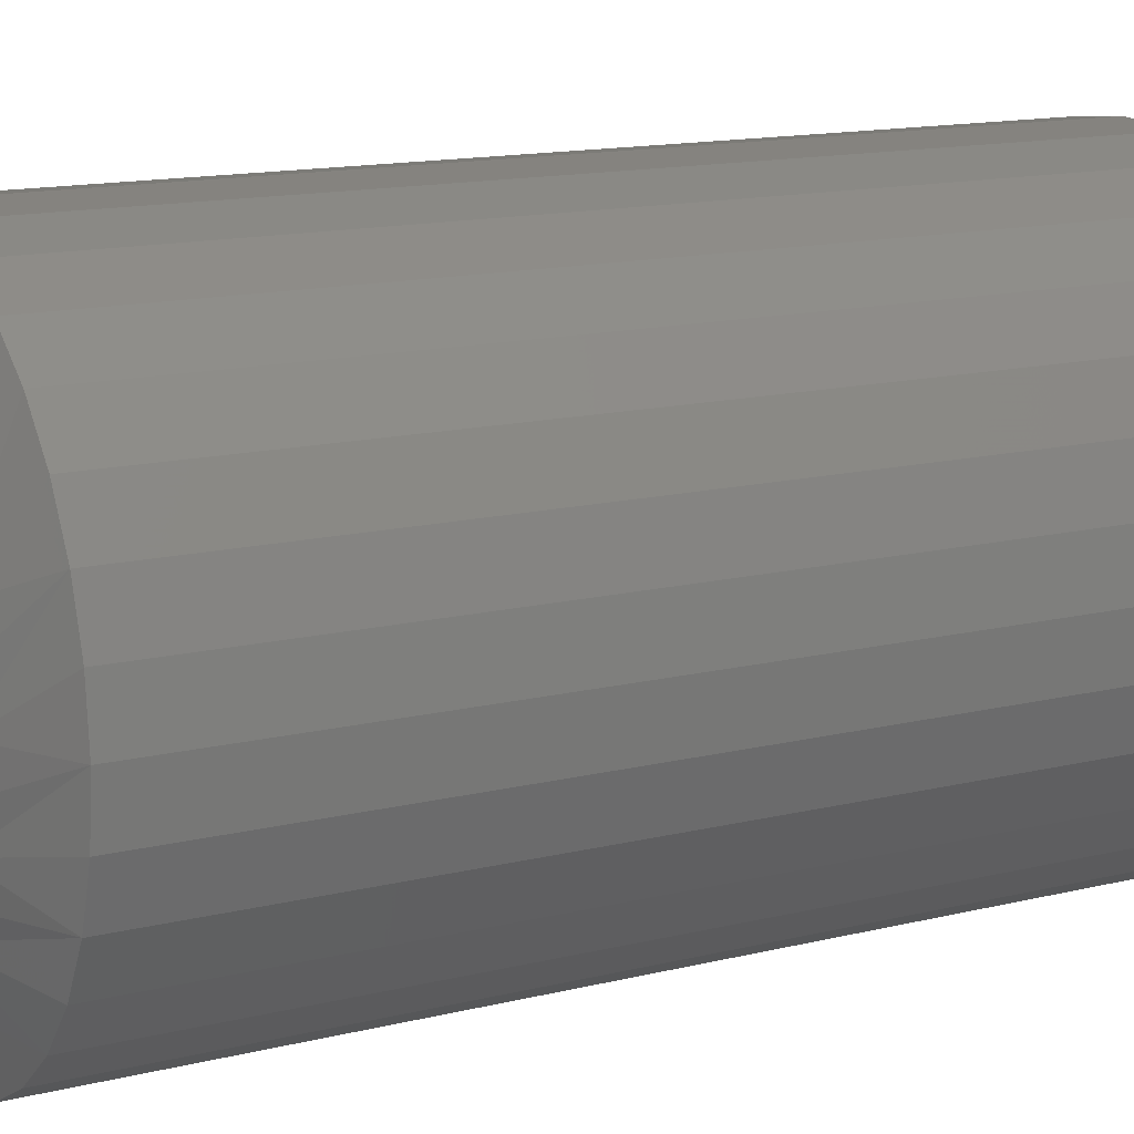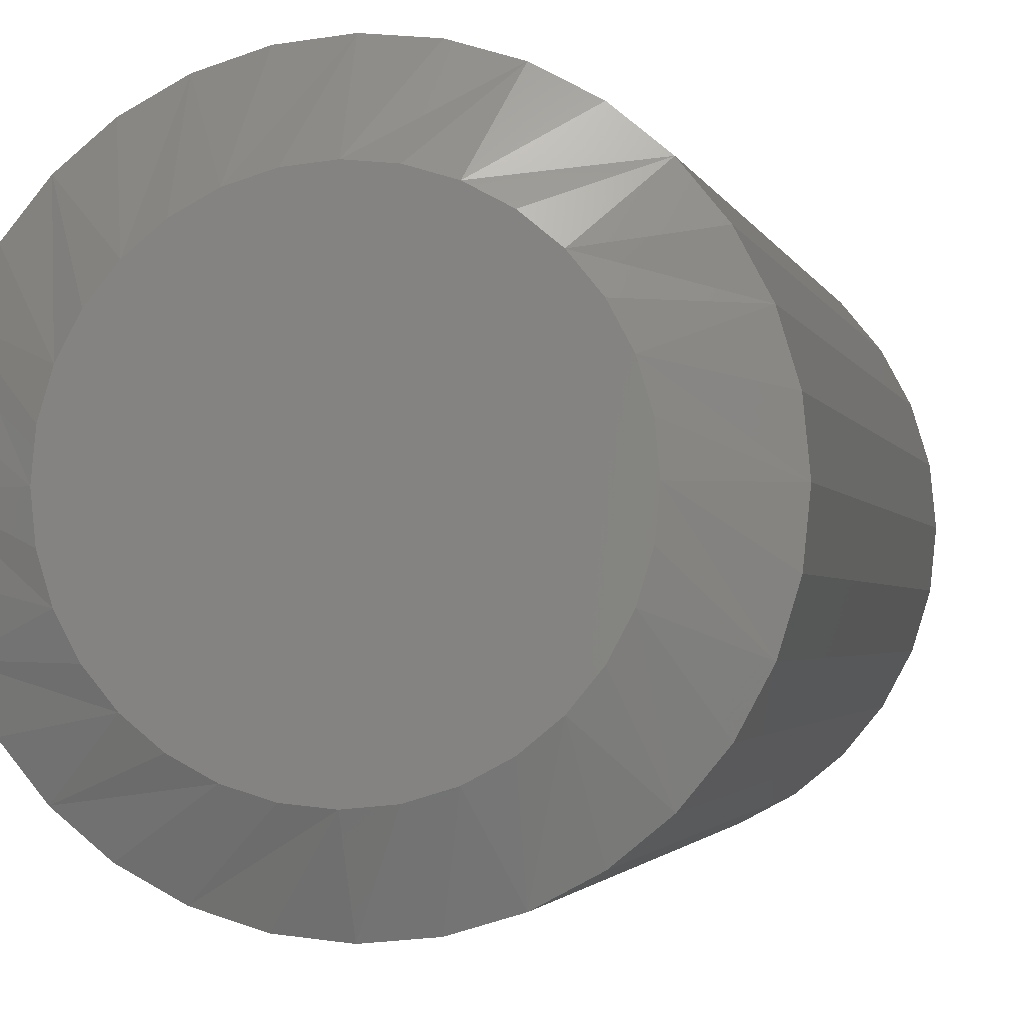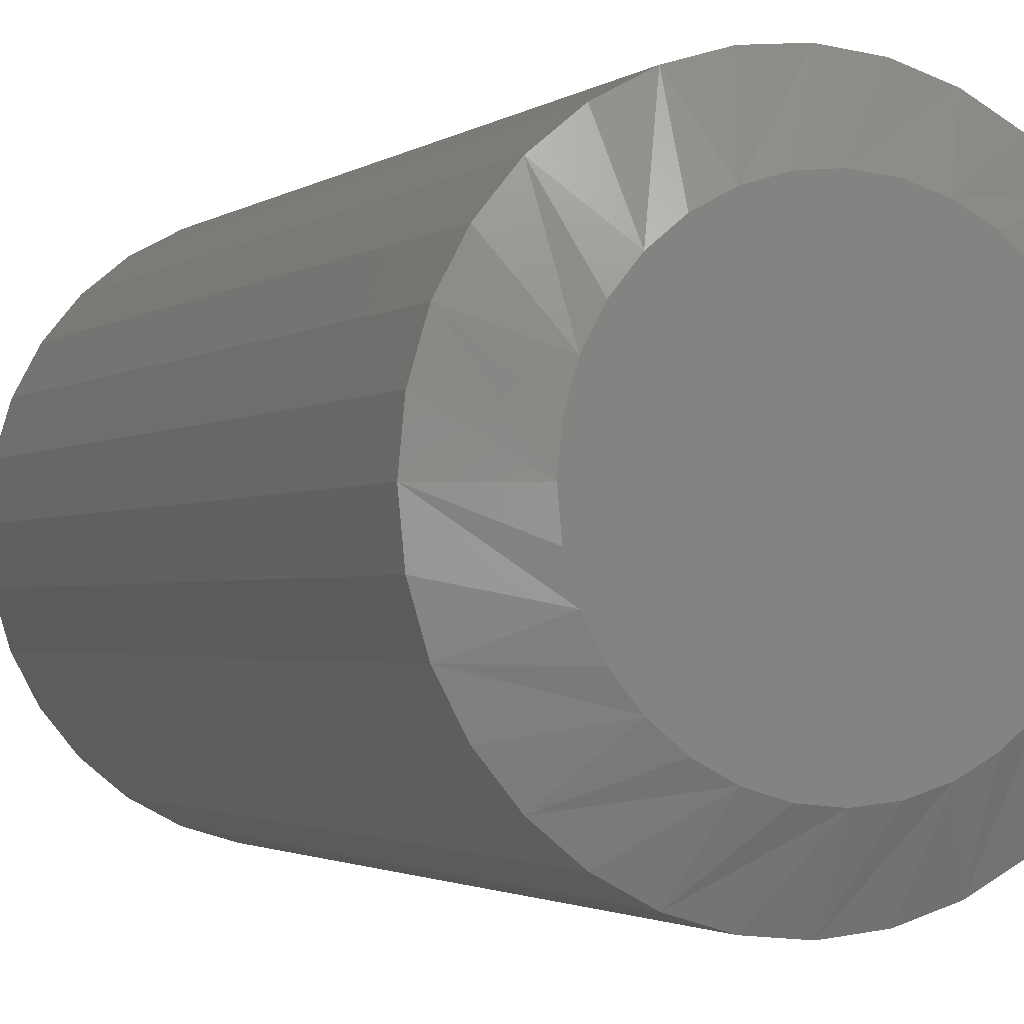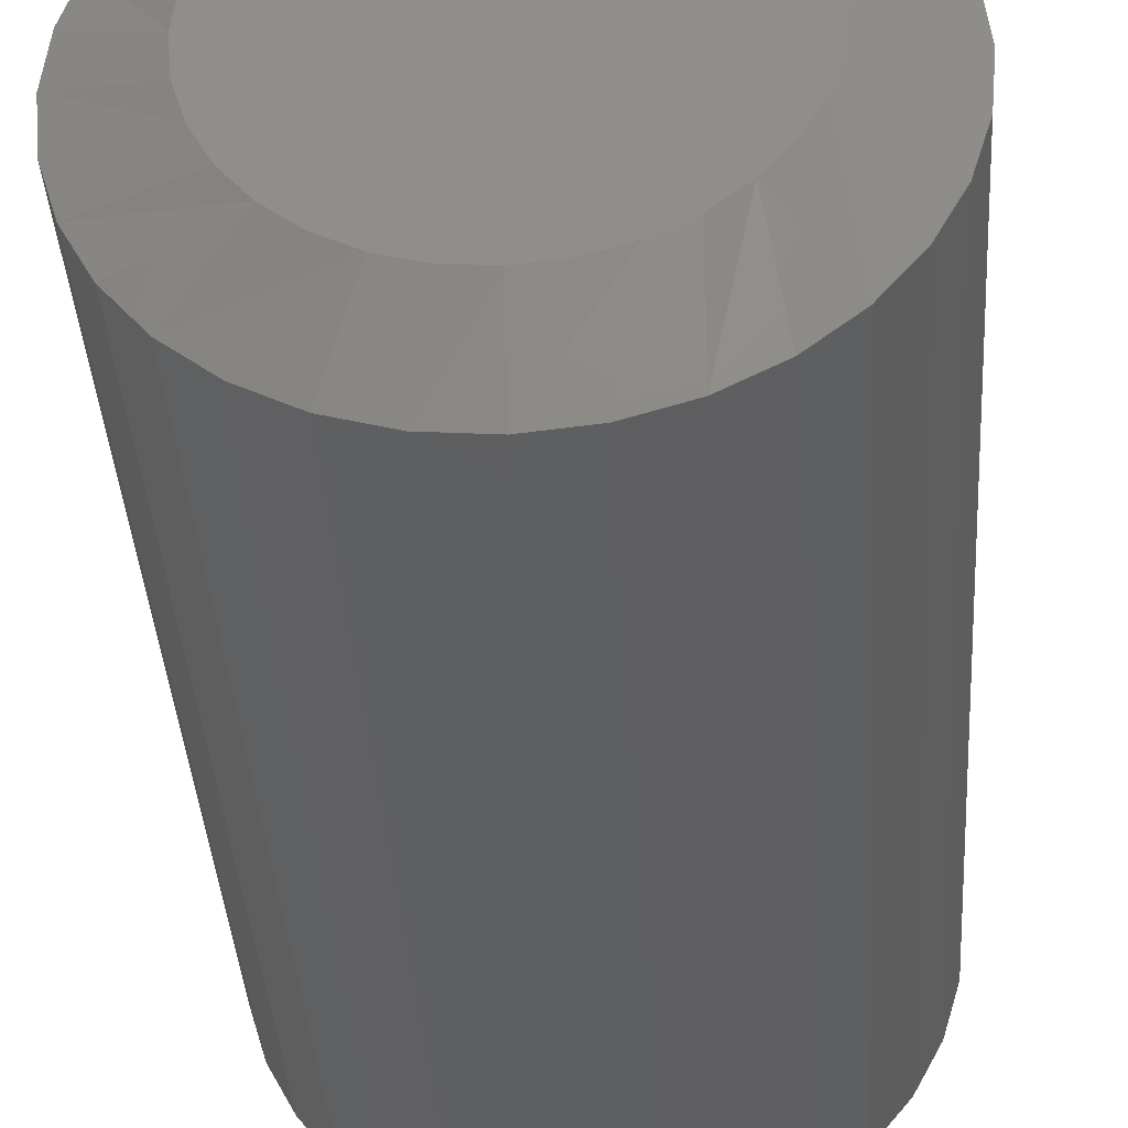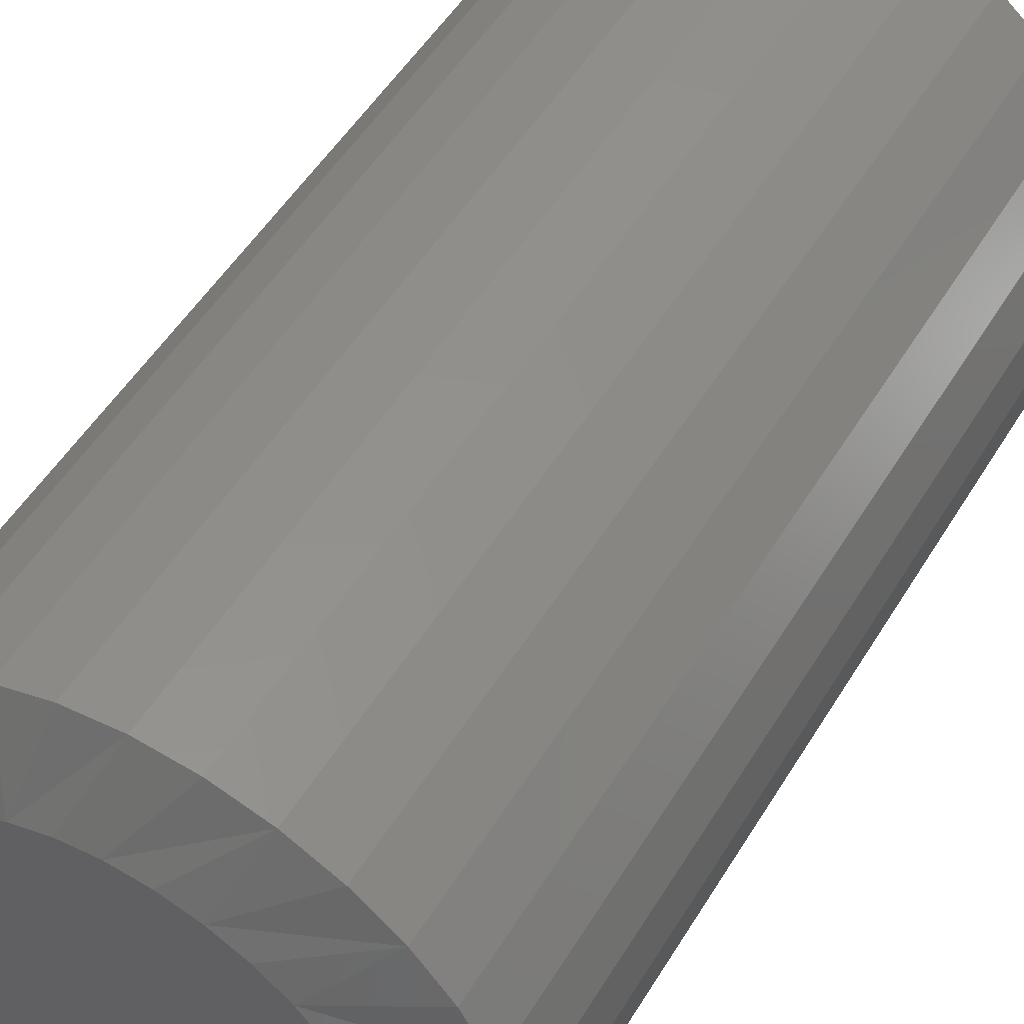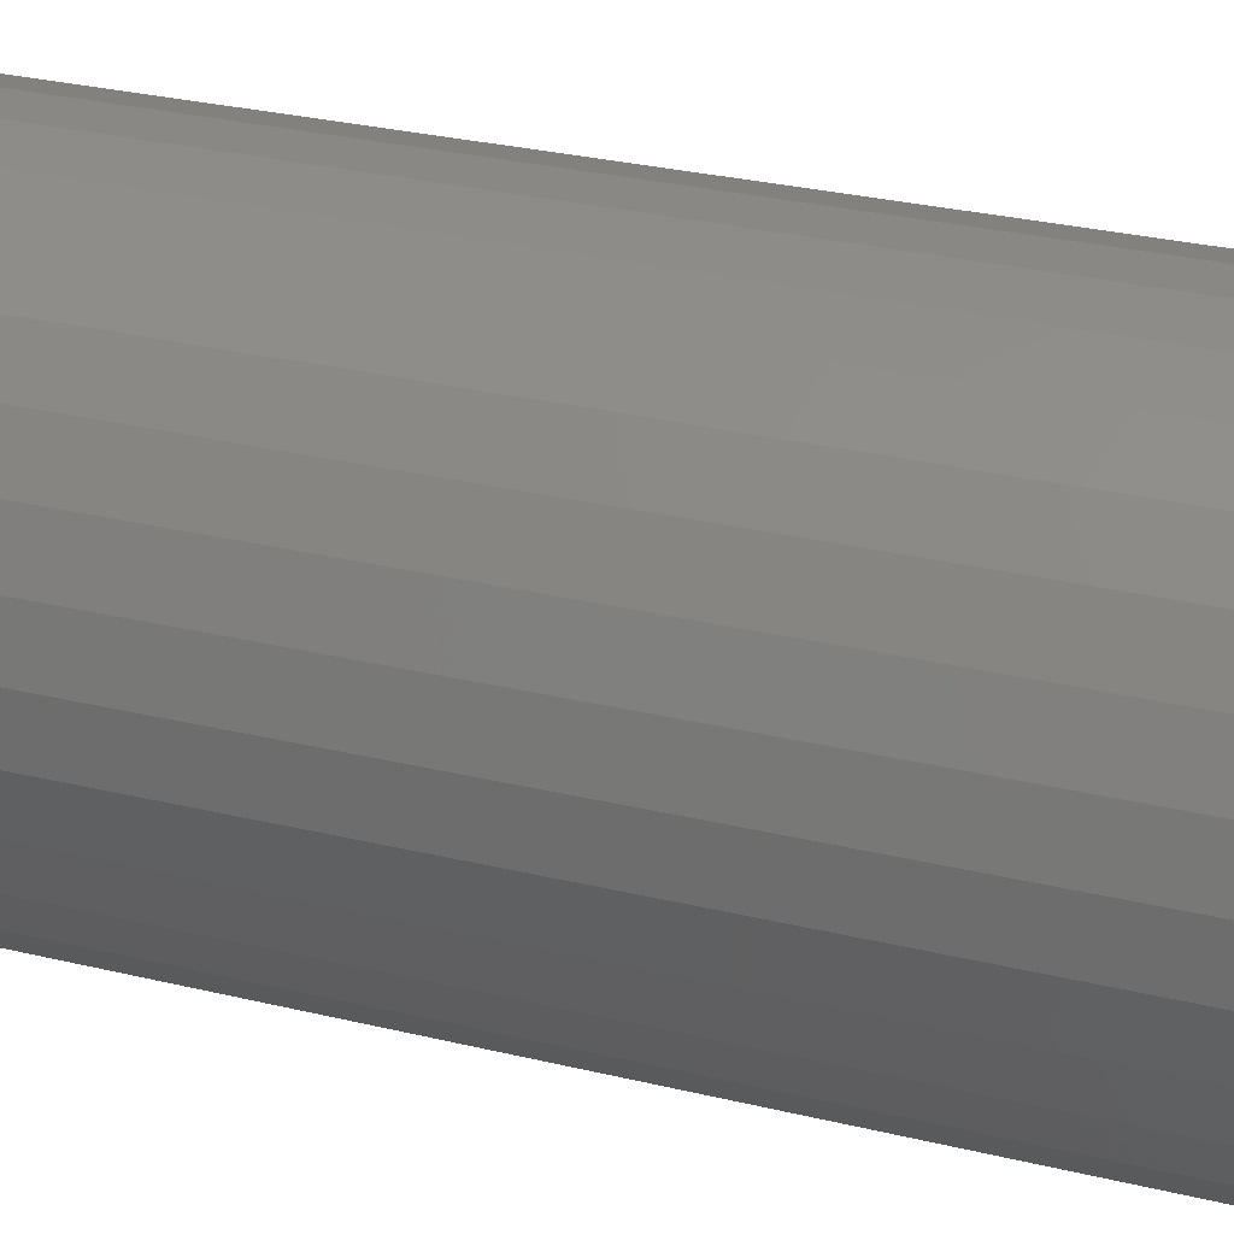
<metadata>
{"format":"stl","ext":"stl","renderer":"f3d","projection":"perspective","resolution":1024,"background":"white","views":[{"elev":13.4,"azim":60.3,"up":"+Y"},{"elev":-2.0,"azim":-168.1,"up":"+Y"},{"elev":-1.9,"azim":156.0,"up":"+Y"},{"elev":-38.6,"azim":-176.3,"up":"+Y"},{"elev":51.2,"azim":-149.6,"up":"+Y"},{"elev":31.2,"azim":-71.3,"up":"+Y"}]}
</metadata>
<code>
# stl→obj: 128 verts, 252 faces
v 0.2142 -5.096e-17 0.03125
v 0.2142 -5.096e-17 0.7188
v 0.2102 -0.04059 0.03125
v 0.2102 -0.04059 0.7188
v 0.1984 -0.07962 0.03125
v 0.1984 -0.07962 0.7188
v 0.1792 -0.1156 0.03125
v 0.1792 -0.1156 0.7188
v 0.1533 -0.1471 0.03125
v 0.1533 -0.1471 0.7188
v 0.1218 -0.173 0.03125
v 0.1218 -0.173 0.7188
v 0.08579 -0.1922 0.03125
v 0.08579 -0.1922 0.7188
v 0.04676 -0.2041 0.03125
v 0.04676 -0.2041 0.7188
v 0.006168 -0.2081 0.03125
v 0.006168 -0.2081 0.7188
v -0.03442 -0.2041 0.03125
v -0.03442 -0.2041 0.7188
v -0.07345 -0.1922 0.03125
v -0.07345 -0.1922 0.7188
v -0.1094 -0.173 0.03125
v -0.1094 -0.173 0.7188
v -0.141 -0.1471 0.03125
v -0.141 -0.1471 0.7188
v -0.1668 -0.1156 0.03125
v -0.1668 -0.1156 0.7188
v -0.1861 -0.07962 0.03125
v -0.1861 -0.07962 0.7188
v -0.1979 -0.04059 0.03125
v -0.1979 -0.04059 0.7188
v -0.2019 2.548e-17 0.03125
v -0.2019 2.548e-17 0.7188
v -0.1979 0.04059 0.03125
v -0.1979 0.04059 0.7188
v -0.1861 0.07962 0.03125
v -0.1861 0.07962 0.7188
v -0.1668 0.1156 0.03125
v -0.1668 0.1156 0.7188
v -0.141 0.1471 0.03125
v -0.141 0.1471 0.7188
v -0.1094 0.173 0.03125
v -0.1094 0.173 0.7188
v -0.07345 0.1922 0.03125
v -0.07345 0.1922 0.7188
v -0.03442 0.2041 0.03125
v -0.03442 0.2041 0.7188
v 0.006168 0.2081 0.03125
v 0.006168 0.2081 0.7188
v 0.04676 0.2041 0.03125
v 0.04676 0.2041 0.7188
v 0.08579 0.1922 0.03125
v 0.08579 0.1922 0.7188
v 0.1218 0.173 0.03125
v 0.1218 0.173 0.7188
v 0.1533 0.1471 0.03125
v 0.1533 0.1471 0.7188
v 0.1792 0.1156 0.03125
v 0.1792 0.1156 0.7188
v 0.1984 0.07962 0.03125
v 0.1984 0.07962 0.7188
v 0.2102 0.04059 0.03125
v 0.2102 0.04059 0.7188
v -0.02223 0.1428 0.75
v 0.03457 0.1428 0.75
v 0.006168 0.1456 0.75
v -0.04954 0.1345 0.75
v 0.06187 0.1345 0.75
v 0.06187 -0.1345 0.75
v -0.02223 -0.1428 0.75
v 0.03456 -0.1428 0.75
v 0.006168 -0.1456 0.75
v 0.08704 0.121 0.75
v -0.0747 0.121 0.75
v 0.1091 0.1029 0.75
v -0.09676 0.1029 0.75
v 0.1272 0.08087 0.75
v -0.1149 0.08087 0.75
v 0.1406 0.0557 0.75
v -0.1283 0.0557 0.75
v 0.1489 0.0284 0.75
v -0.1366 0.0284 0.75
v 0.1517 -6.195e-17 0.75
v -0.1394 1.973e-07 0.75
v 0.1489 -0.0284 0.75
v -0.1366 -0.0284 0.75
v 0.1406 -0.0557 0.75
v -0.1283 -0.0557 0.75
v 0.1272 -0.08087 0.75
v -0.1149 -0.08087 0.75
v 0.1091 -0.1029 0.75
v -0.09676 -0.1029 0.75
v 0.08704 -0.121 0.75
v -0.0747 -0.121 0.75
v -0.04954 -0.1345 0.75
v 0.006168 0.1456 0
v 0.03457 0.1428 0
v -0.02223 0.1428 0
v -0.04954 0.1345 0
v 0.06187 0.1345 0
v 0.03456 -0.1428 0
v -0.02223 -0.1428 0
v 0.06187 -0.1345 0
v 0.006168 -0.1456 0
v -0.04954 -0.1345 0
v -0.0747 -0.121 0
v 0.08704 -0.121 0
v -0.09676 -0.1029 0
v 0.1091 -0.1029 0
v -0.1149 -0.08087 0
v 0.1272 -0.08087 0
v -0.1283 -0.0557 0
v 0.1406 -0.0557 0
v -0.1366 -0.0284 0
v 0.1489 -0.0284 0
v -0.1394 1.973e-07 0
v 0.1517 -6.195e-17 0
v -0.1366 0.0284 0
v 0.1489 0.0284 0
v -0.1283 0.0557 0
v 0.1406 0.0557 0
v -0.1149 0.08087 0
v 0.1272 0.08087 0
v -0.09676 0.1029 0
v 0.1091 0.1029 0
v -0.0747 0.121 0
v 0.08704 0.121 0
f 1 2 3
f 3 2 4
f 3 4 5
f 5 4 6
f 5 6 7
f 7 6 8
f 7 8 9
f 9 8 10
f 9 10 11
f 11 10 12
f 11 12 13
f 13 12 14
f 13 14 15
f 15 14 16
f 15 16 17
f 17 16 18
f 17 18 19
f 19 18 20
f 19 20 21
f 21 20 22
f 21 22 23
f 23 22 24
f 23 24 25
f 25 24 26
f 25 26 27
f 27 26 28
f 27 28 29
f 29 28 30
f 29 30 31
f 31 30 32
f 31 32 33
f 33 32 34
f 33 34 35
f 35 34 36
f 35 36 37
f 37 36 38
f 37 38 39
f 39 38 40
f 39 40 41
f 41 40 42
f 41 42 43
f 43 42 44
f 43 44 45
f 45 44 46
f 45 46 47
f 47 46 48
f 47 48 49
f 49 48 50
f 49 50 51
f 51 50 52
f 51 52 53
f 53 52 54
f 53 54 55
f 55 54 56
f 55 56 57
f 57 56 58
f 57 58 59
f 59 58 60
f 59 60 61
f 61 60 62
f 61 62 63
f 63 62 64
f 63 64 1
f 1 64 2
f 65 66 67
f 66 65 68
f 66 68 69
f 70 71 72
f 72 71 73
f 69 68 74
f 74 68 75
f 74 75 76
f 76 75 77
f 76 77 78
f 78 77 79
f 78 79 80
f 80 79 81
f 80 81 82
f 82 81 83
f 82 83 84
f 84 83 85
f 84 85 86
f 86 85 87
f 86 87 88
f 88 87 89
f 88 89 90
f 90 89 91
f 90 91 92
f 92 91 93
f 92 93 94
f 94 93 95
f 94 95 70
f 70 95 96
f 70 96 71
f 88 6 4
f 34 32 85
f 89 30 28
f 93 26 24
f 96 22 20
f 73 18 16
f 70 14 12
f 92 10 8
f 84 86 2
f 2 86 88
f 2 88 4
f 89 87 30
f 30 87 85
f 30 85 32
f 93 91 26
f 26 91 89
f 26 89 28
f 96 95 22
f 22 95 93
f 22 93 24
f 73 71 18
f 18 71 96
f 18 96 20
f 70 72 14
f 14 72 73
f 14 73 16
f 92 94 10
f 10 94 70
f 10 70 12
f 88 90 6
f 6 90 92
f 6 92 8
f 81 38 36
f 2 64 84
f 80 62 60
f 76 58 56
f 69 54 52
f 67 50 48
f 68 46 44
f 77 42 40
f 85 83 34
f 34 83 81
f 34 81 36
f 80 82 62
f 62 82 84
f 62 84 64
f 76 78 58
f 58 78 80
f 58 80 60
f 69 74 54
f 54 74 76
f 54 76 56
f 67 66 50
f 50 66 69
f 50 69 52
f 68 65 46
f 46 65 67
f 46 67 48
f 77 75 42
f 42 75 68
f 42 68 44
f 81 79 38
f 38 79 77
f 38 77 40
f 97 98 99
f 100 99 98
f 101 100 98
f 102 103 104
f 105 103 102
f 103 106 104
f 104 106 107
f 104 107 108
f 108 107 109
f 108 109 110
f 110 109 111
f 110 111 112
f 112 111 113
f 112 113 114
f 114 113 115
f 114 115 116
f 116 115 117
f 116 117 118
f 118 117 119
f 118 119 120
f 120 119 121
f 120 121 122
f 122 121 123
f 122 123 124
f 124 123 125
f 124 125 126
f 126 125 127
f 126 127 128
f 128 127 100
f 128 100 101
f 3 5 114
f 33 117 31
f 27 29 113
f 23 25 109
f 19 21 106
f 15 17 105
f 11 13 104
f 7 9 110
f 3 114 1
f 1 114 116
f 1 116 118
f 31 117 29
f 29 117 115
f 29 115 113
f 27 113 25
f 25 113 111
f 25 111 109
f 23 109 21
f 21 109 107
f 21 107 106
f 19 106 17
f 17 106 103
f 17 103 105
f 15 105 13
f 13 105 102
f 13 102 104
f 11 104 9
f 9 104 108
f 9 108 110
f 7 110 5
f 5 110 112
f 5 112 114
f 35 37 121
f 1 118 63
f 59 61 122
f 55 57 126
f 51 53 101
f 47 49 97
f 43 45 100
f 39 41 125
f 35 121 33
f 33 121 119
f 33 119 117
f 63 118 61
f 61 118 120
f 61 120 122
f 59 122 57
f 57 122 124
f 57 124 126
f 55 126 53
f 53 126 128
f 53 128 101
f 51 101 49
f 49 101 98
f 49 98 97
f 47 97 45
f 45 97 99
f 45 99 100
f 43 100 41
f 41 100 127
f 41 127 125
f 39 125 37
f 37 125 123
f 37 123 121

</code>
